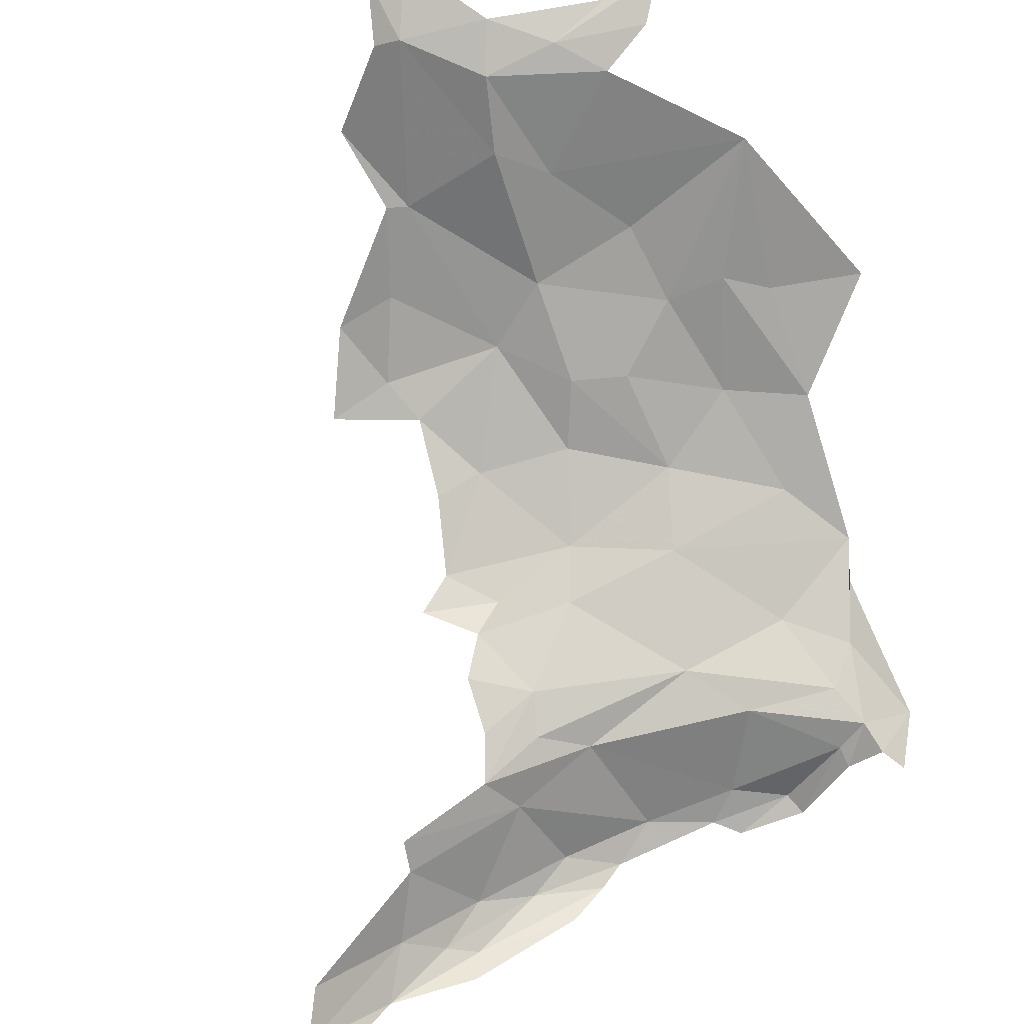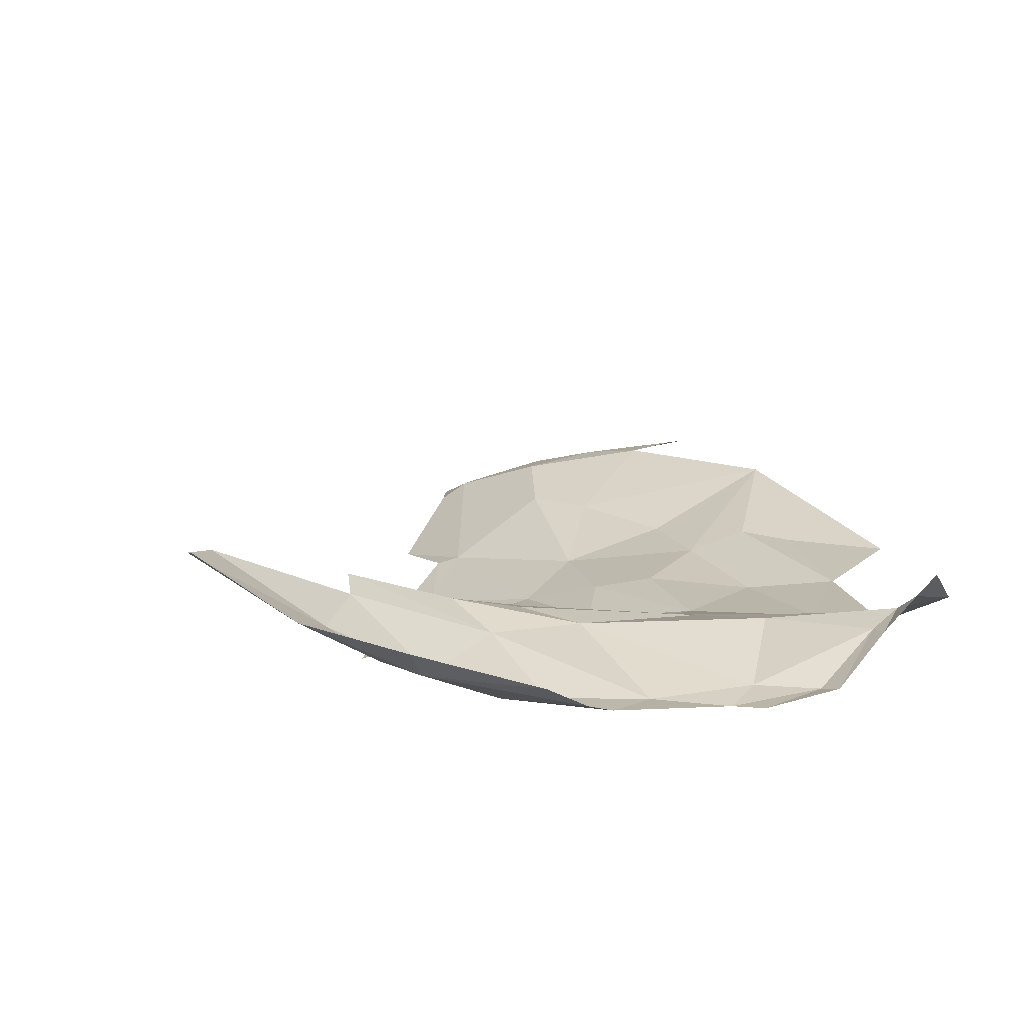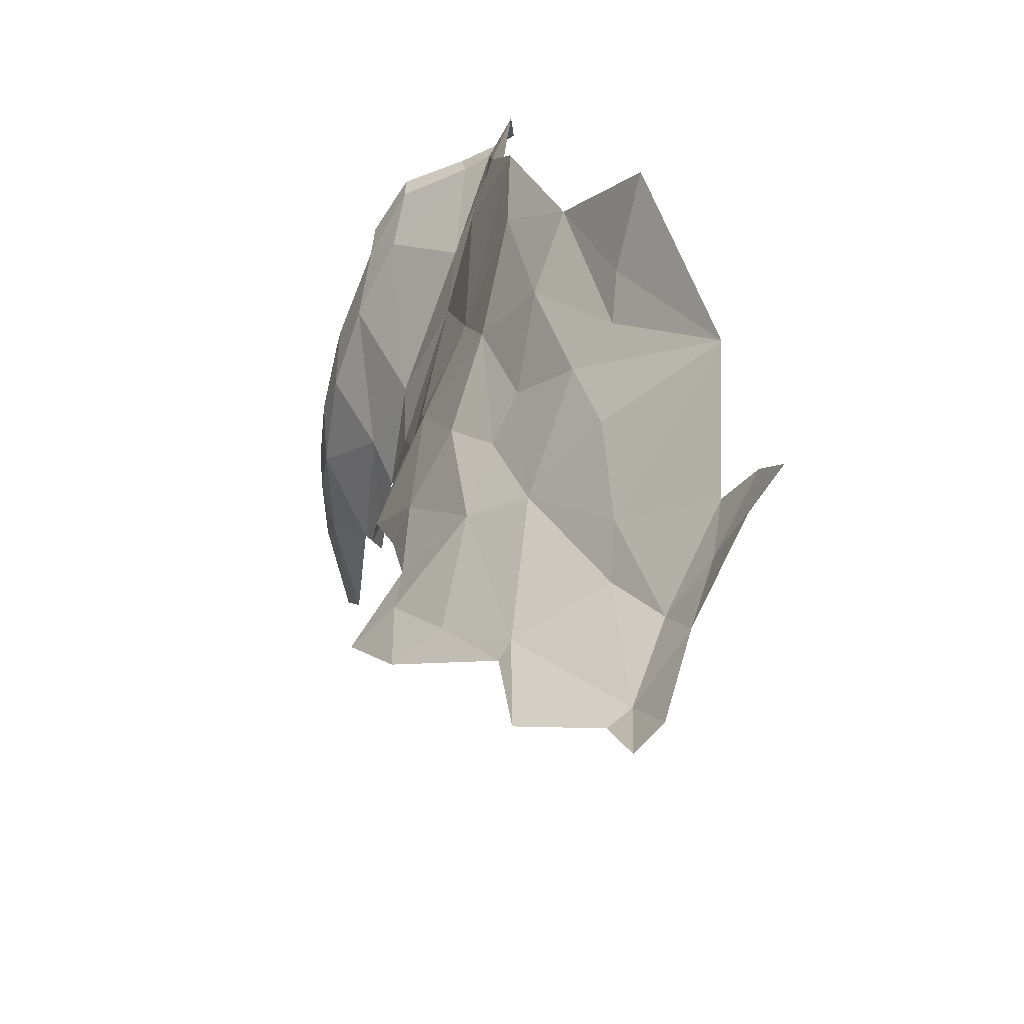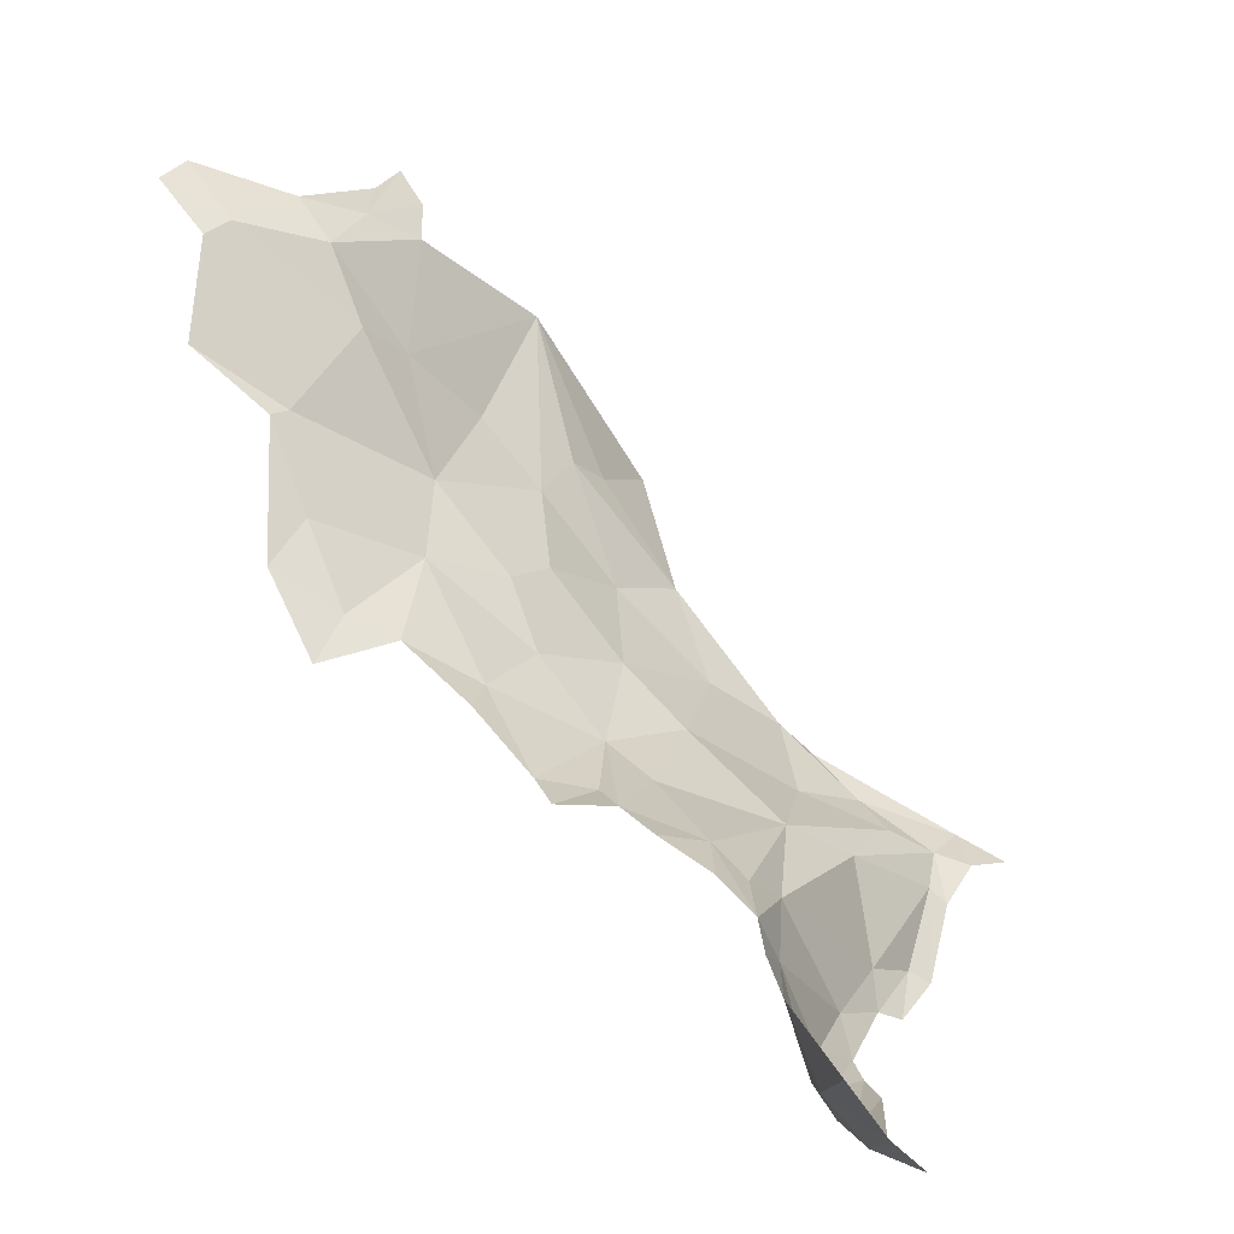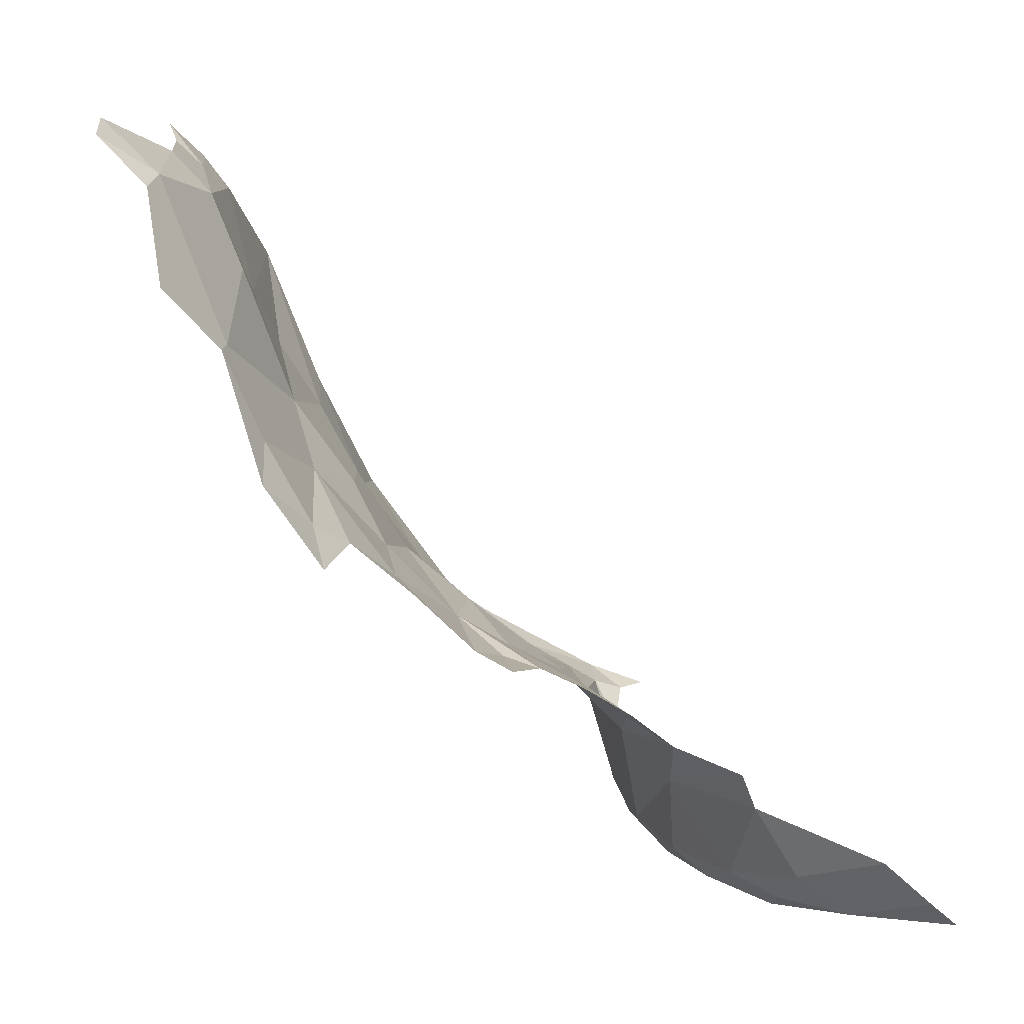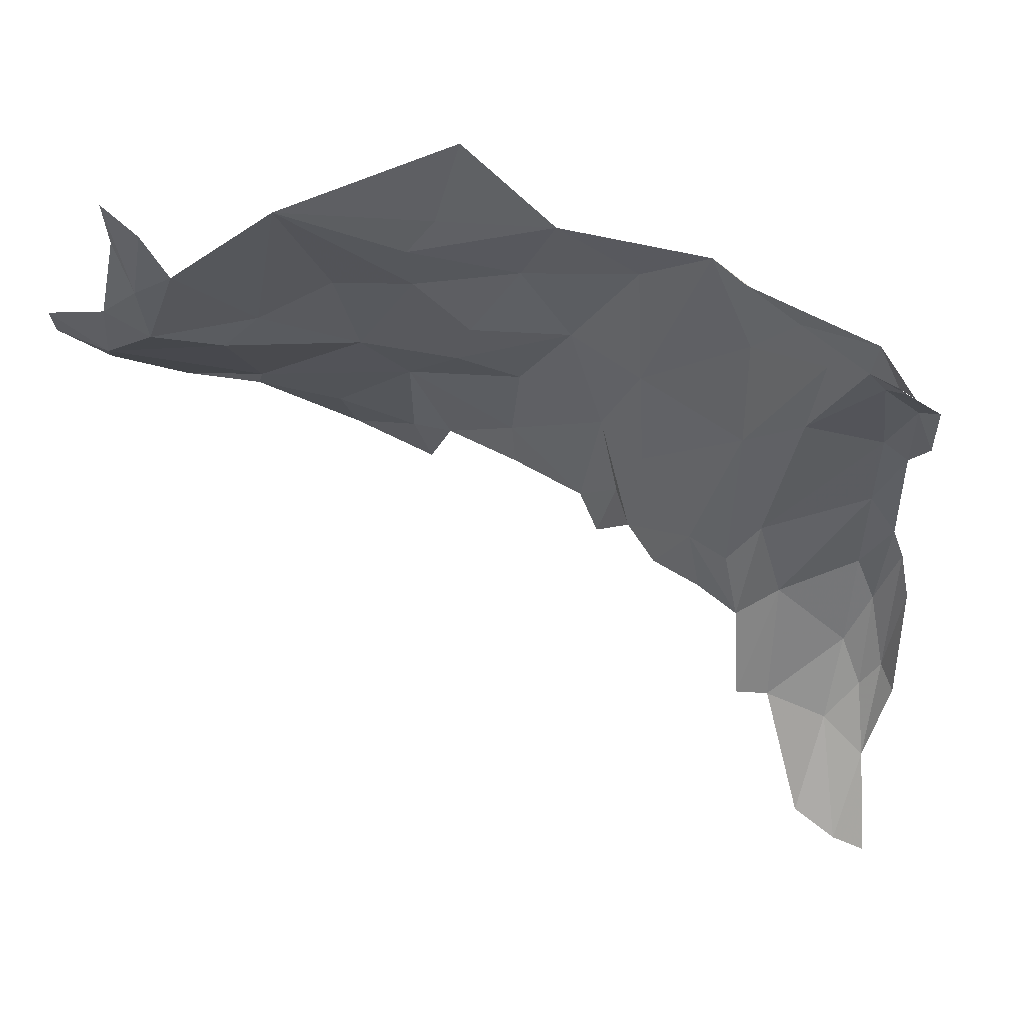
<metadata>
{"format":"obj","ext":"obj","renderer":"f3d","projection":"perspective","resolution":1024,"background":"white","views":[{"elev":46.2,"azim":46.1,"up":"+Z"},{"elev":-40.0,"azim":55.5,"up":"+Z"},{"elev":40.7,"azim":-57.3,"up":"+Y"},{"elev":4.0,"azim":-6.5,"up":"+Z"},{"elev":6.0,"azim":-41.9,"up":"+Z"},{"elev":20.9,"azim":60.2,"up":"+Y"}]}
</metadata>
<code>
v -1.519 2.649 -1.634
v -1.305 2.756 -1.757
v -1.363 2.534 -1.787
v -1.092 2.62 -2.082
v -1.079 2.701 -1.926
v -1.048 2.696 -1.955
v -1.293 2.286 -2.144
v -1.367 2.2 -2.11
v -1.299 2.371 -2.082
v -1.433 1.803 -2.088
v -1.376 1.718 -2.154
v -1.386 1.515 -2.094
v -1.44 2.137 -1.952
v -1.504 1.881 -1.894
v -1.484 2.083 -1.871
v -1.438 1.584 -2.022
v -1.143 2.747 -1.829
v -1.413 1.996 -2.115
v -1.477 1.872 -1.96
v -1.532 2.265 -1.776
v -1.603 2.436 -1.696
v -1.683 2.253 -1.715
v -1.364 2.106 -2.152
v -1.236 2.591 -1.85
v -1.213 2.532 -2.037
v -1.409 2.307 -1.877
v -1.133 2.616 -2.058
v -1.164 2.513 -2.124
v -1.213 2.481 -2.103
v -1.061 2.748 -1.871
v -1.181 2.83 -1.786
v -0.996 2.733 -1.893
v -1.005 2.822 -1.849
v -0.9358 2.728 -1.887
v -1.677 2.507 -1.638
v -1.706 2.332 -1.698
v -1.816 2.291 -1.672
v -1.795 2.206 -1.704
v -1.306 2.952 -1.659
v -1.354 1.942 -2.178
v -1.286 2.228 -2.164
v -1.62 2.733 -1.525
v -1.443 2.898 -1.577
v -1.393 1.887 -2.15
v -1.254 2.902 -1.708
v -1.633 2.178 -1.751
v -1.543 2.139 -1.81
v -1.476 2.222 -1.834
v -1.153 2.869 -1.766
v -1.274 2.137 -2.174
v -1.313 1.893 -2.181
v -1.334 1.499 -2.138
v -1.615 2.883 -1.402
v -1.492 3.004 -1.412
v -2.126 2.706 -0.7966
v -2.074 2.678 -0.9418
v -2.296 2.634 -0.7634
v -2.041 2.942 -0.6893
v -1.991 3.037 -0.6516
v -2.06 2.825 -0.7414
v -1.951 2.679 -1.202
v -1.993 2.753 -0.9861
v -2.416 2.661 -0.692
v -2.368 2.718 -0.6585
v -2.341 2.607 -0.788
v -1.859 2.847 -1.096
v -1.974 2.587 -1.331
v -2.2 2.558 -1.082
v -2.233 2.529 -1.089
v -2.366 2.532 -0.9725
v -1.743 3.042 -0.9144
v -2.174 2.479 -1.258
v -1.912 2.36 -1.56
v -2.024 2.414 -1.457
v -1.882 2.45 -1.535
v -1.781 2.602 -1.496
v -1.53 3.186 -1.218
v -1.623 3.014 -1.211
v -1.686 2.94 -1.179
v -1.753 2.852 -1.227
v -1.824 2.652 -1.368
v -2.18 2.76 -0.7155
v -1.748 2.736 -1.357
v -2.24 2.396 -1.333
v -1.962 2.875 -0.7829
v -1.955 2.971 -0.7164
v -2.115 2.411 -1.414
v -2.169 2.307 -1.486
f 1 2 3
f 4 5 6
f 7 8 9
f 10 11 12
f 13 14 15
f 10 12 16
f 17 3 2
f 8 13 9
f 18 19 13
f 20 21 3
f 20 22 21
f 23 8 7
f 24 25 26
f 27 28 29
f 30 17 31
f 30 5 24
f 32 33 34
f 30 31 33
f 35 36 37
f 38 37 36
f 5 25 24
f 19 10 16
f 1 39 2
f 40 23 41
f 42 43 1
f 28 27 4
f 35 42 1
f 35 21 22
f 35 1 21
f 27 5 4
f 18 10 19
f 18 44 10
f 32 30 33
f 6 5 30
f 31 2 39
f 31 17 2
f 31 39 45
f 29 9 25
f 3 21 1
f 32 6 30
f 20 46 22
f 47 46 20
f 3 26 48
f 3 17 24
f 49 31 45
f 50 40 41
f 51 11 40
f 51 40 50
f 52 12 11
f 43 53 54
f 53 43 42
f 17 30 24
f 20 15 47
f 48 26 15
f 9 29 7
f 20 3 48
f 25 27 29
f 26 13 15
f 26 9 13
f 19 14 13
f 9 26 25
f 5 27 25
f 39 43 54
f 39 1 43
f 44 23 40
f 44 18 23
f 22 36 35
f 22 38 36
f 11 44 40
f 11 10 44
f 48 15 20
f 7 41 23
f 18 13 8
f 31 49 33
f 24 26 3
f 8 23 18
f 55 56 57
f 58 59 60
f 61 56 62
f 63 64 57
f 63 57 65
f 62 66 61
f 61 67 68
f 61 68 56
f 62 56 55
f 69 70 68
f 62 71 66
f 72 69 68
f 73 74 75
f 76 35 75
f 71 77 78
f 71 78 79
f 80 79 53
f 79 80 71
f 81 42 76
f 81 76 67
f 79 78 54
f 79 54 53
f 65 57 70
f 54 78 77
f 82 58 60
f 82 60 55
f 83 53 42
f 83 42 81
f 66 71 80
f 69 72 84
f 75 67 76
f 73 75 37
f 85 60 86
f 84 72 87
f 84 87 88
f 88 87 74
f 56 68 57
f 64 82 57
f 81 61 83
f 76 42 35
f 62 85 71
f 67 72 68
f 75 74 67
f 55 85 62
f 67 61 81
f 87 72 67
f 66 80 61
f 75 35 37
f 61 80 83
f 85 55 60
f 86 60 59
f 87 67 74
f 53 83 80
f 57 68 70
f 57 82 55

</code>
